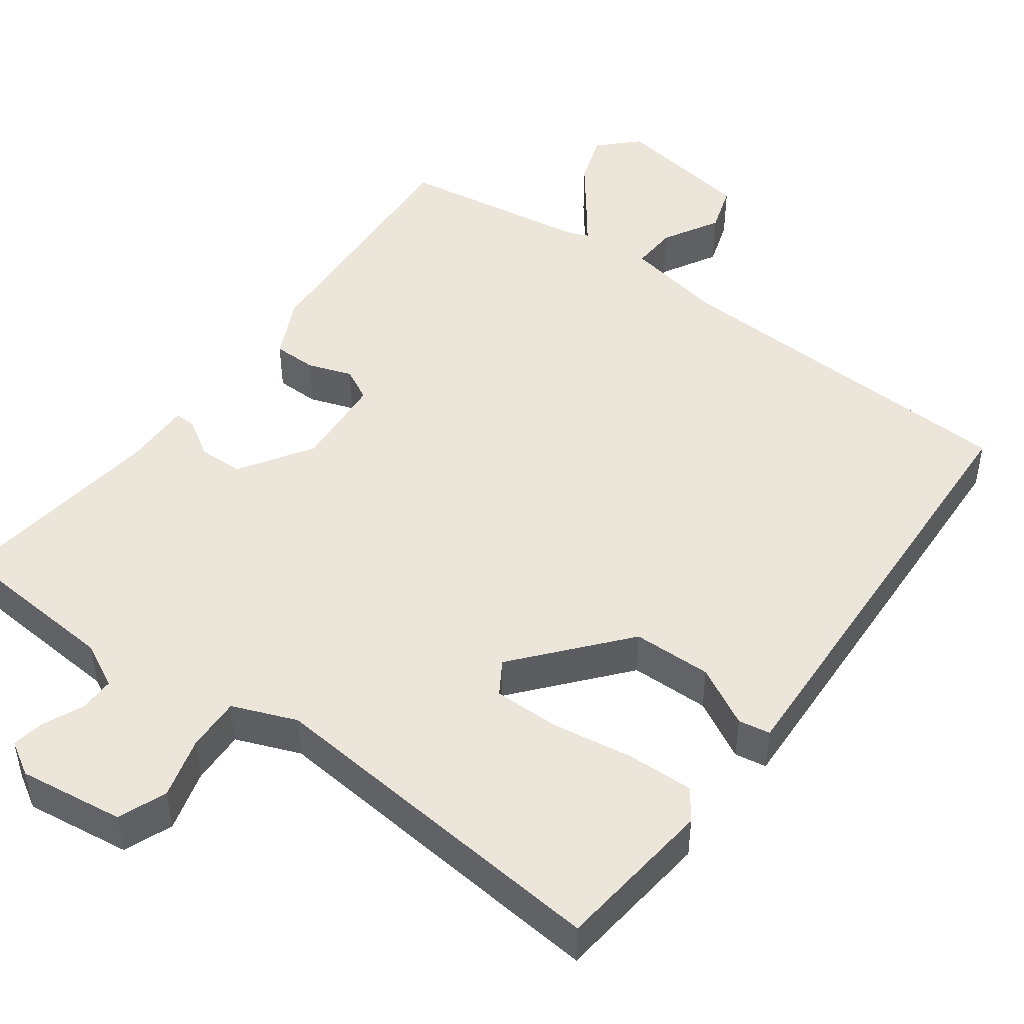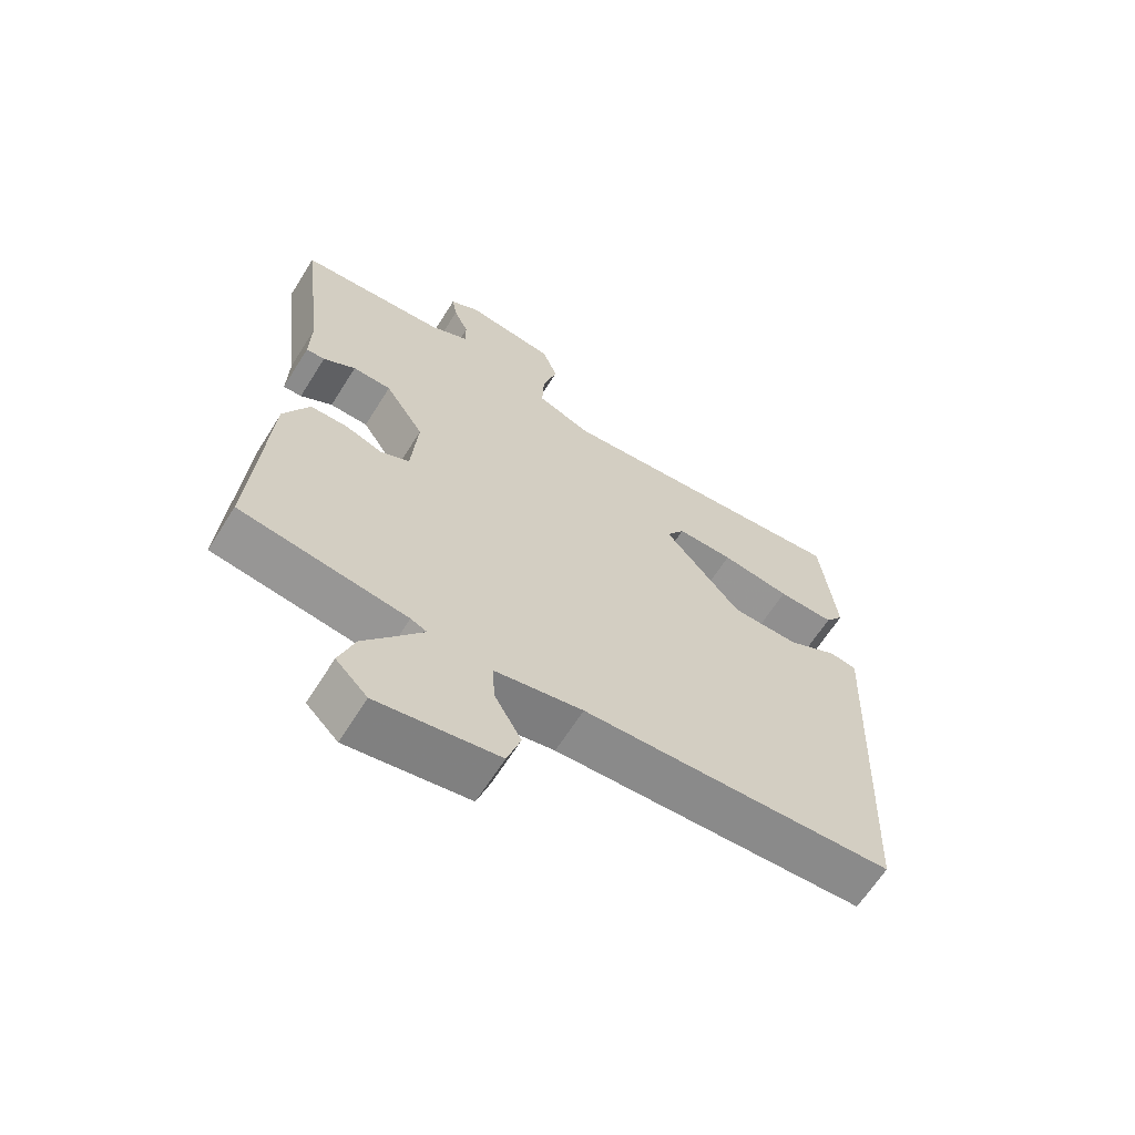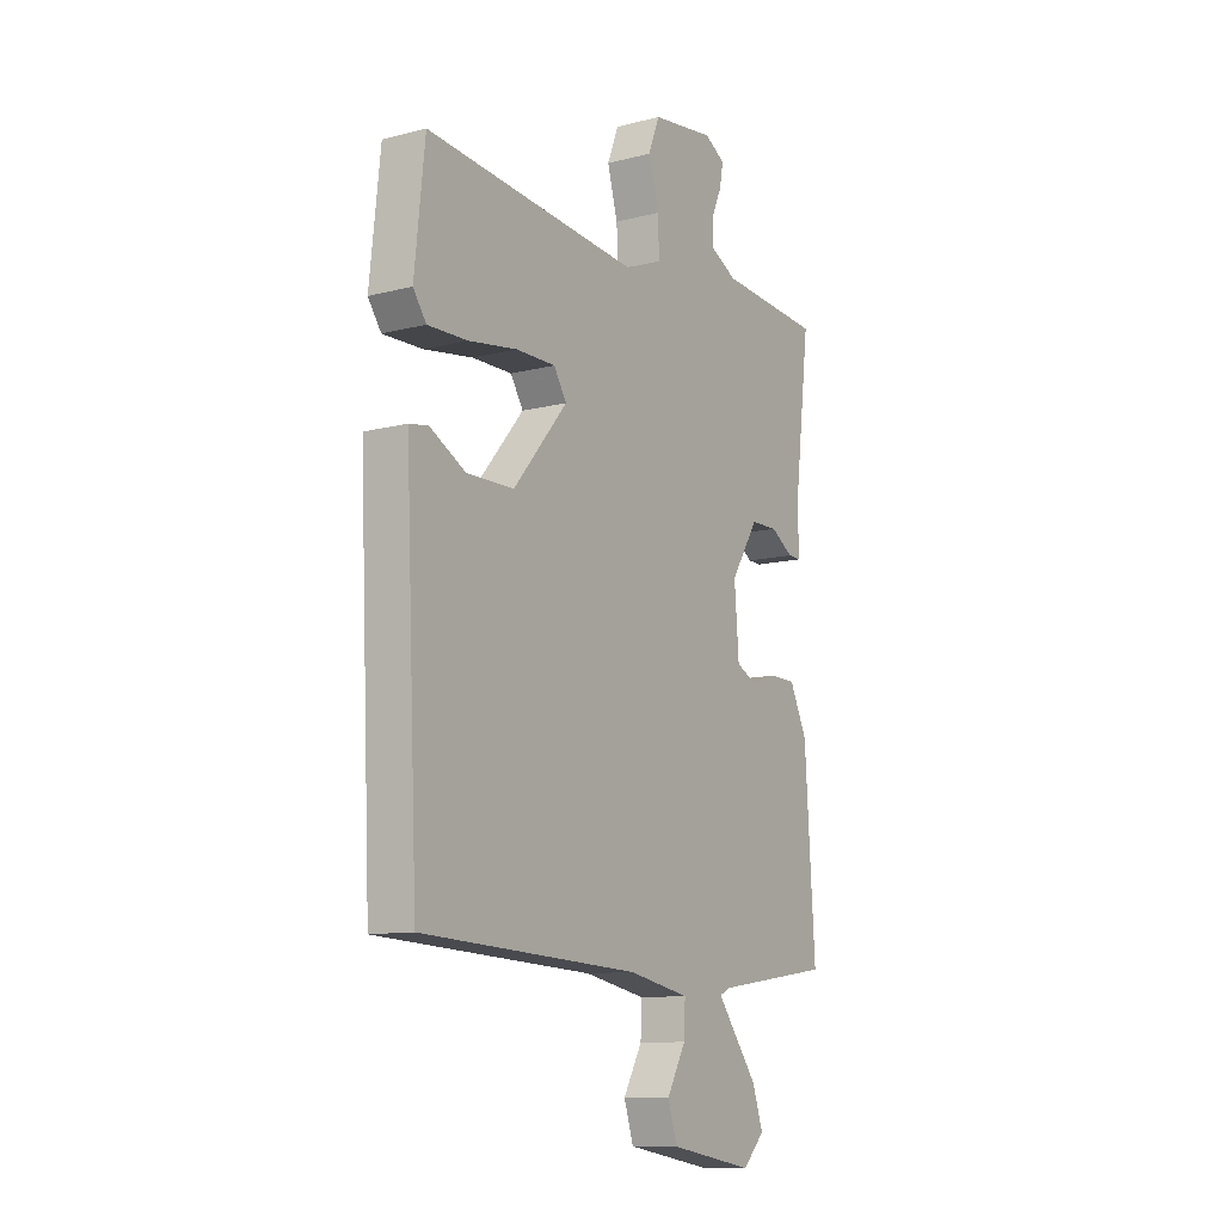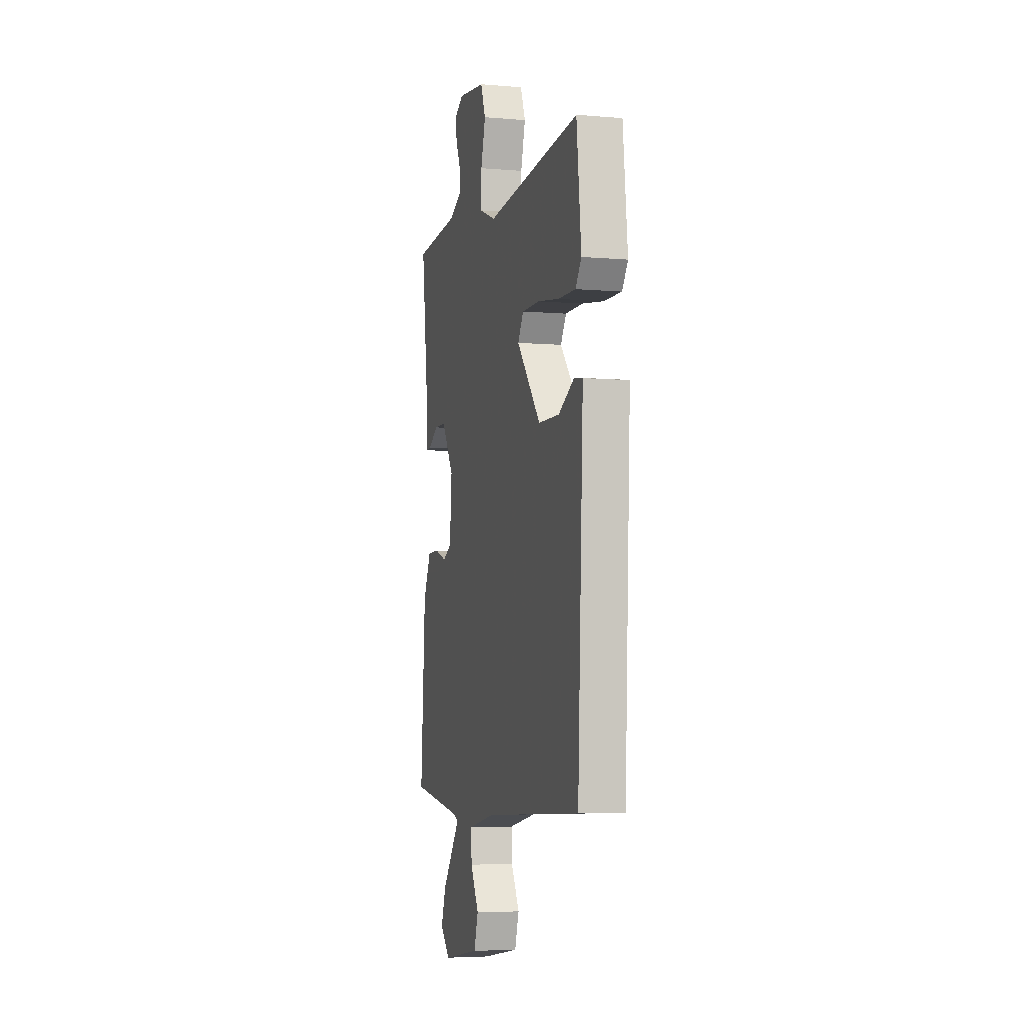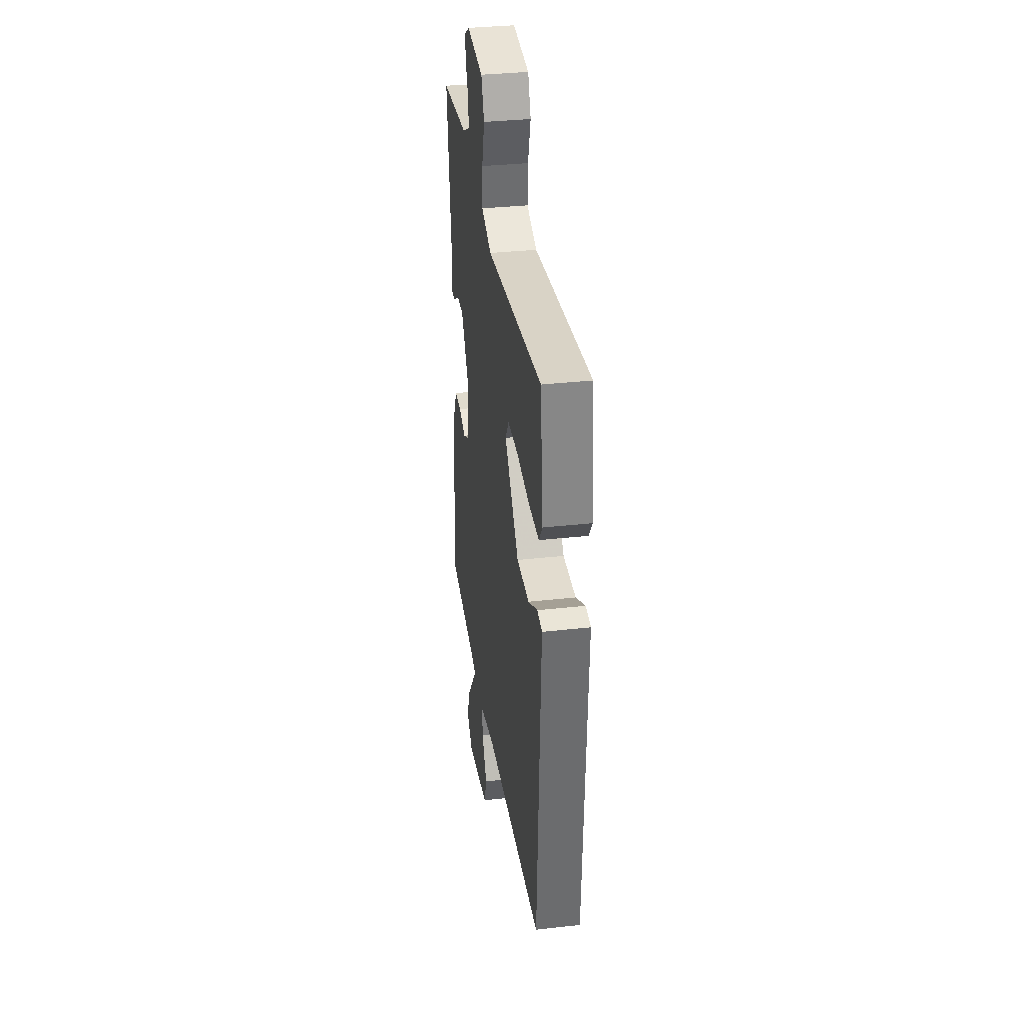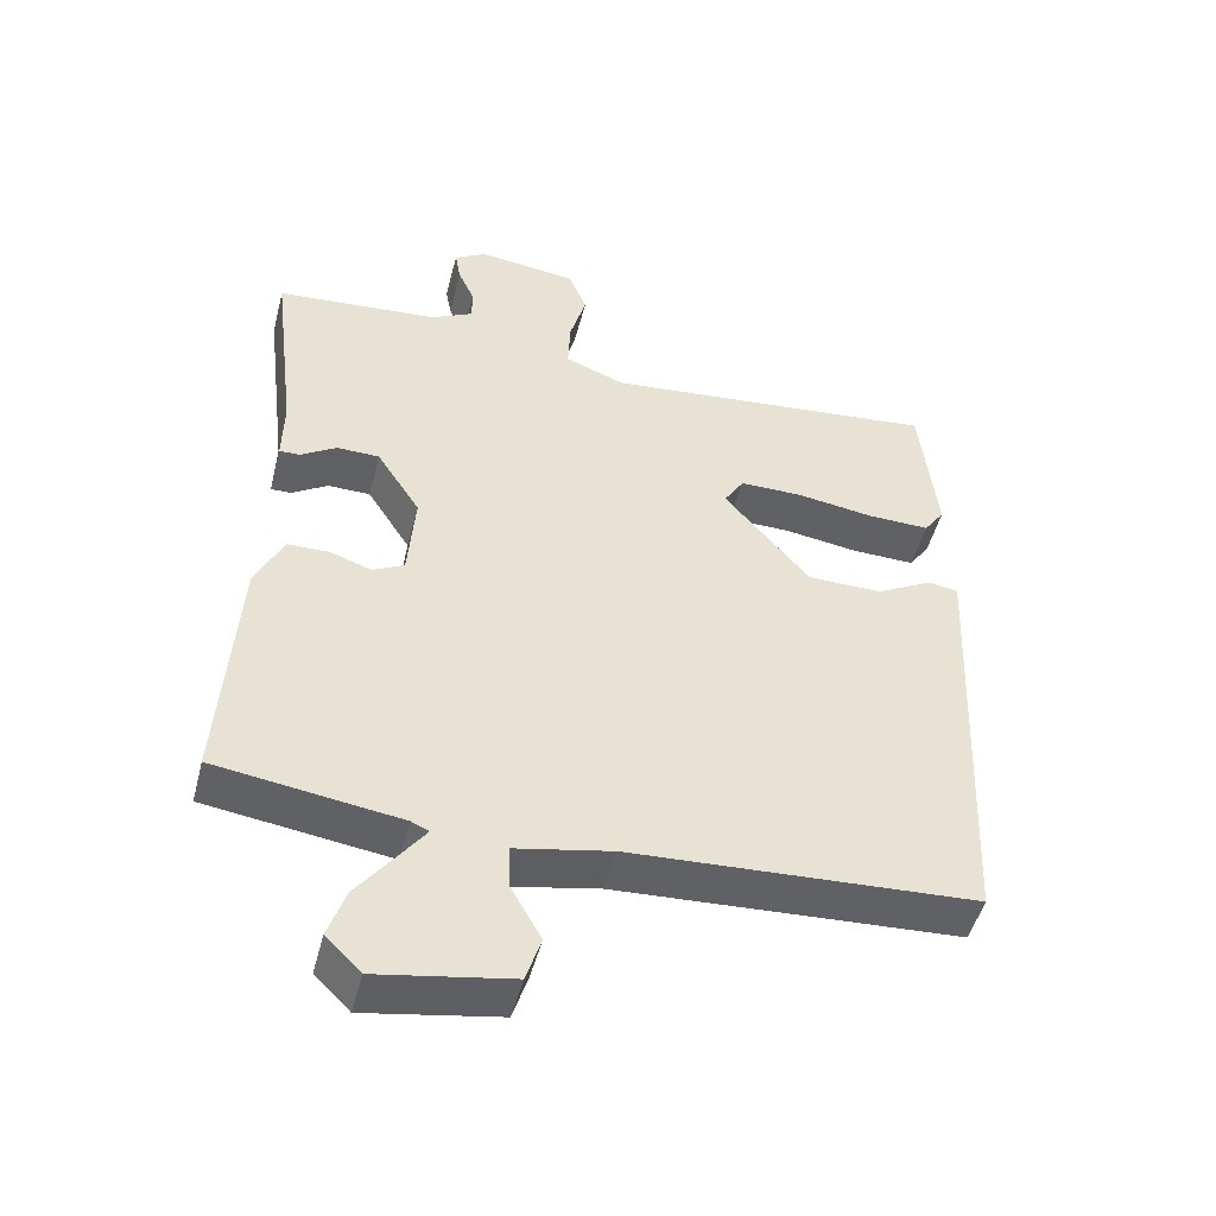
<metadata>
{"format":"obj","ext":"obj","renderer":"f3d","projection":"perspective","resolution":1024,"background":"white","views":[{"elev":46.9,"azim":36.1,"up":"+Y"},{"elev":-64.8,"azim":-32.2,"up":"+Z"},{"elev":-10.9,"azim":122.5,"up":"+Z"},{"elev":-5.1,"azim":74.9,"up":"+Z"},{"elev":34.2,"azim":81.4,"up":"+Z"},{"elev":-48.9,"azim":-14.4,"up":"+Z"}]}
</metadata>
<code>
v 0.5 0.07 0.5
v 0.523 0.07 0.287
v 0.494 0.07 0.246
v 0.406 0.07 0.248
v 0.298 0.07 0.264
v 0.21 0.07 0.264
v 0.182 0.07 0.219
v 0.302 0.07 0.077
v 0.407 0.07 0.076
v 0.486 0.07 0.119
v 0.528 0.07 0.112
v 0.521 0.07 -0.042
v 0.5 0.07 -0.5
v 0.017 0.07 -0.526
v -0.119 0.07 -0.553
v -0.116 0.07 -0.615
v -0.074 0.07 -0.69
v -0.095 0.07 -0.755
v -0.282 0.07 -0.787
v -0.331 0.07 -0.738
v -0.307 0.07 -0.668
v -0.254 0.07 -0.598
v -0.217 0.07 -0.548
v -0.242 0.07 -0.537
v -0.5 0.07 -0.5
v -0.477 0.07 -0.152
v -0.438 0.07 -0.071
v -0.38 0.07 -0.07
v -0.321 0.07 -0.09
v -0.277 0.07 -0.067
v -0.267 0.07 0.059
v -0.328 0.07 0.155
v -0.388 0.07 0.156
v -0.438 0.07 0.124
v -0.467 0.07 0.123
v -0.465 0.07 0.213
v -0.5 0.07 0.5
v -0.271 0.07 0.519
v -0.211 0.07 0.55
v -0.211 0.07 0.597
v -0.234 0.07 0.649
v -0.242 0.07 0.694
v -0.197 0.07 0.721
v -0.057 0.07 0.703
v -0.032 0.07 0.639
v -0.055 0.07 0.557
v -0.058 0.07 0.485
v 0.027 0.07 0.452
v 0.5 0 0.5
v 0.523 0 0.287
v 0.494 0 0.246
v 0.406 0 0.248
v 0.298 0 0.264
v 0.21 0 0.264
v 0.182 0 0.219
v 0.302 0 0.077
v 0.407 0 0.076
v 0.486 0 0.119
v 0.528 0 0.112
v 0.521 0 -0.042
v 0.5 0 -0.5
v 0.017 0 -0.526
v -0.119 0 -0.553
v -0.116 0 -0.615
v -0.074 0 -0.69
v -0.095 0 -0.755
v -0.282 0 -0.787
v -0.331 0 -0.738
v -0.307 0 -0.668
v -0.254 0 -0.598
v -0.217 0 -0.548
v -0.242 0 -0.537
v -0.5 0 -0.5
v -0.477 0 -0.152
v -0.438 0 -0.071
v -0.38 0 -0.07
v -0.321 0 -0.09
v -0.277 0 -0.067
v -0.267 0 0.059
v -0.328 0 0.155
v -0.388 0 0.156
v -0.438 0 0.124
v -0.467 0 0.123
v -0.465 0 0.213
v -0.5 0 0.5
v -0.271 0 0.519
v -0.211 0 0.55
v -0.211 0 0.597
v -0.234 0 0.649
v -0.242 0 0.694
v -0.197 0 0.721
v -0.057 0 0.703
v -0.032 0 0.639
v -0.055 0 0.557
v -0.058 0 0.485
v 0.027 0 0.452
f 44 45 46
f 43 44 46
f 42 43 46
f 41 42 46
f 40 41 46
f 39 40 46 47
f 38 39 47
f 38 47 48
f 37 38 48
f 36 37 48
f 35 36 48
f 34 35 48
f 33 34 48
f 27 28 29
f 26 27 29
f 25 26 29
f 24 25 29
f 23 24 29 30
f 20 21 22
f 19 20 22
f 18 19 22
f 17 18 22
f 16 17 22
f 15 16 22 23
f 23 30 31
f 15 23 31
f 14 15 31
f 12 13 14
f 11 12 14
f 10 11 14
f 9 10 14
f 3 4 5
f 2 3 5
f 1 2 5
f 48 1 5
f 48 5 6
f 48 6 7
f 33 48 7
f 32 33 7
f 31 32 7 8
f 8 9 14 31
f 94 93 92
f 94 92 91
f 94 91 90
f 94 90 89
f 94 89 88
f 95 94 88 87
f 95 87 86
f 96 95 86
f 96 86 85
f 96 85 84
f 96 84 83
f 96 83 82
f 96 82 81
f 77 76 75
f 77 75 74
f 77 74 73
f 77 73 72
f 78 77 72 71
f 70 69 68
f 70 68 67
f 70 67 66
f 70 66 65
f 70 65 64
f 71 70 64 63
f 79 78 71
f 79 71 63
f 79 63 62
f 62 61 60
f 62 60 59
f 62 59 58
f 62 58 57
f 53 52 51
f 53 51 50
f 53 50 49
f 53 49 96
f 54 53 96
f 55 54 96
f 55 96 81
f 55 81 80
f 56 55 80 79
f 79 62 57 56
f 1 49 50 2
f 2 50 51 3
f 3 51 52 4
f 4 52 53 5
f 5 53 54 6
f 6 54 55 7
f 7 55 56 8
f 8 56 57 9
f 9 57 58 10
f 10 58 59 11
f 11 59 60 12
f 12 60 61 13
f 13 61 62 14
f 14 62 63 15
f 15 63 64 16
f 16 64 65 17
f 17 65 66 18
f 18 66 67 19
f 19 67 68 20
f 20 68 69 21
f 21 69 70 22
f 22 70 71 23
f 23 71 72 24
f 24 72 73 25
f 25 73 74 26
f 26 74 75 27
f 27 75 76 28
f 28 76 77 29
f 29 77 78 30
f 30 78 79 31
f 31 79 80 32
f 32 80 81 33
f 33 81 82 34
f 34 82 83 35
f 35 83 84 36
f 36 84 85 37
f 37 85 86 38
f 38 86 87 39
f 39 87 88 40
f 40 88 89 41
f 41 89 90 42
f 42 90 91 43
f 43 91 92 44
f 44 92 93 45
f 45 93 94 46
f 46 94 95 47
f 47 95 96 48
f 48 96 49 1

</code>
